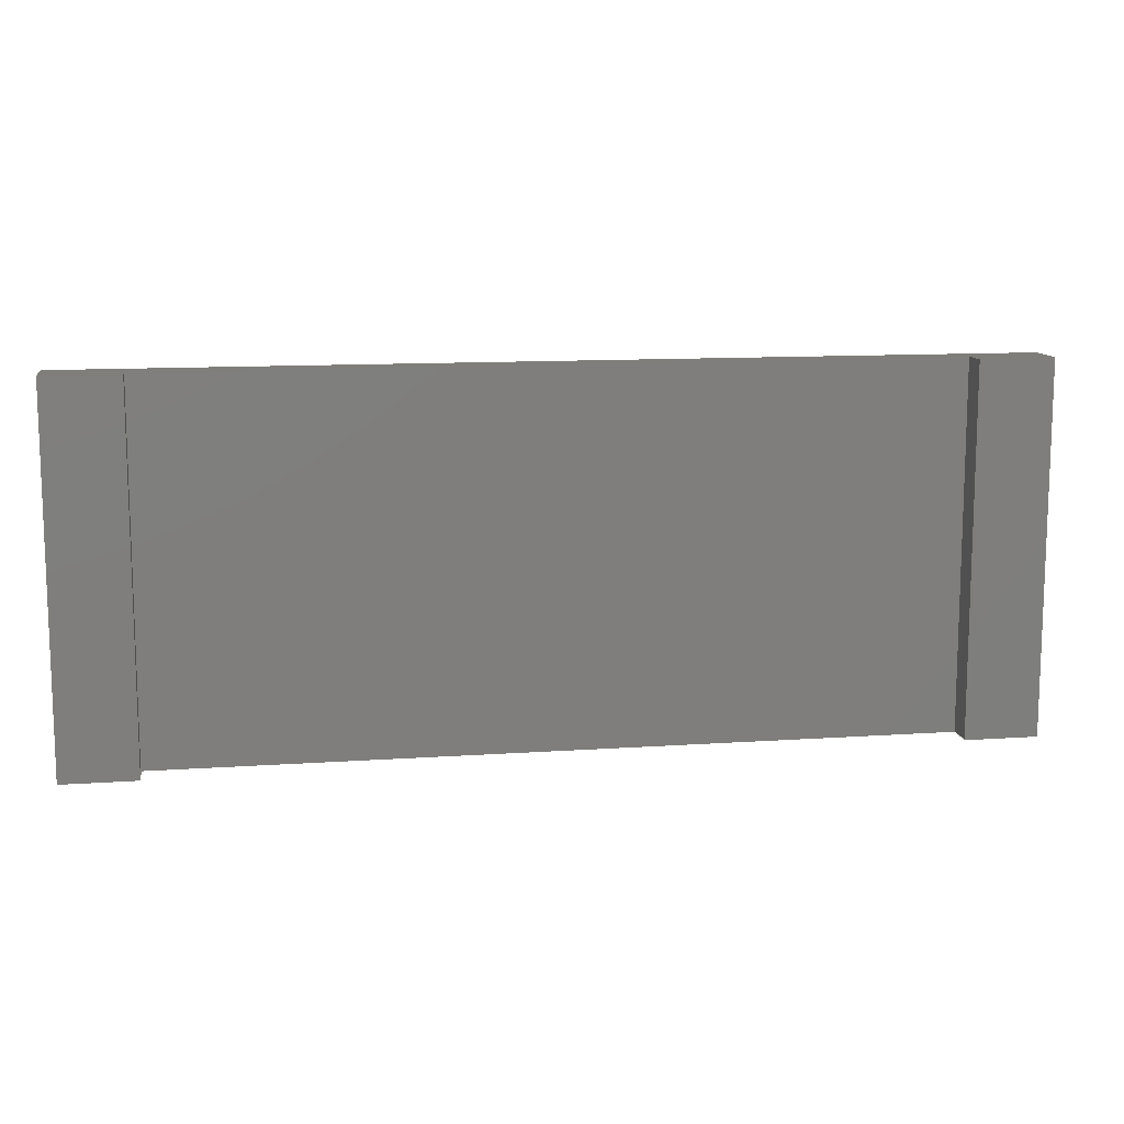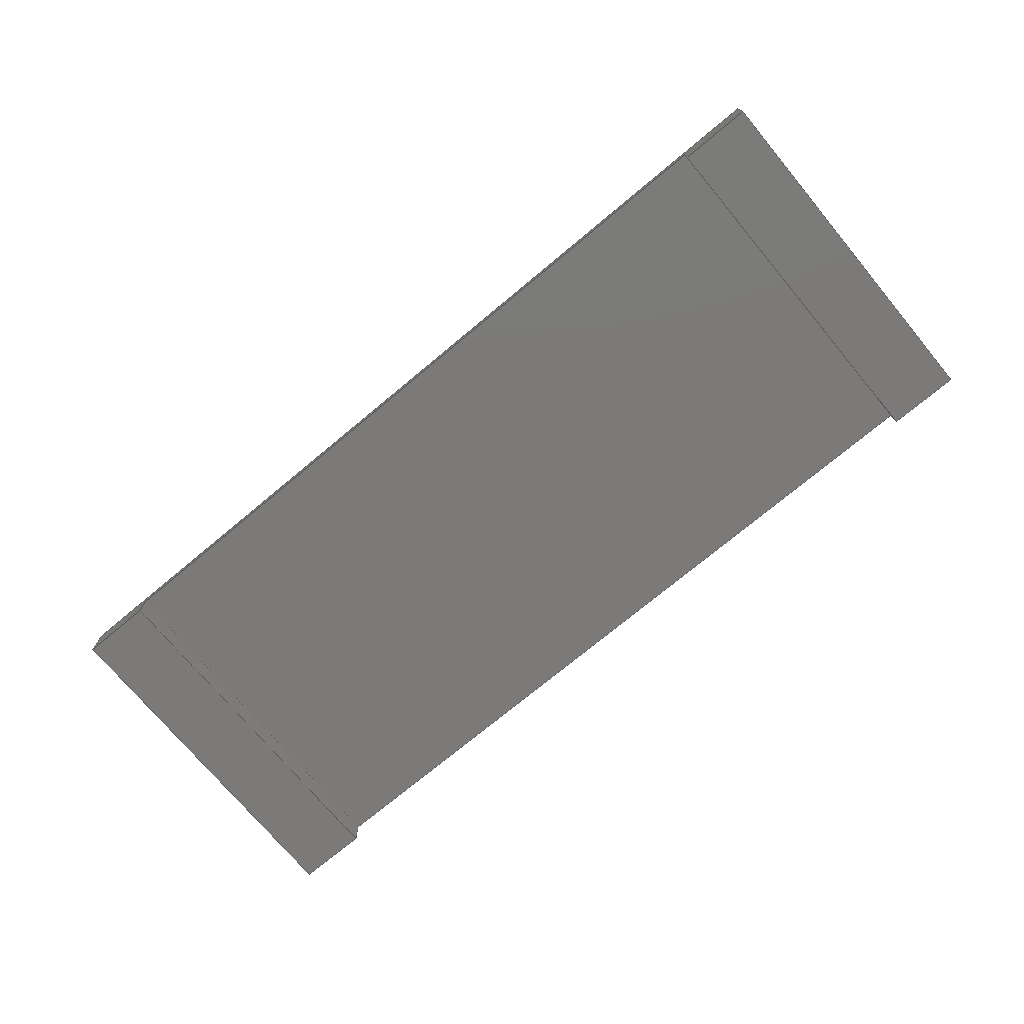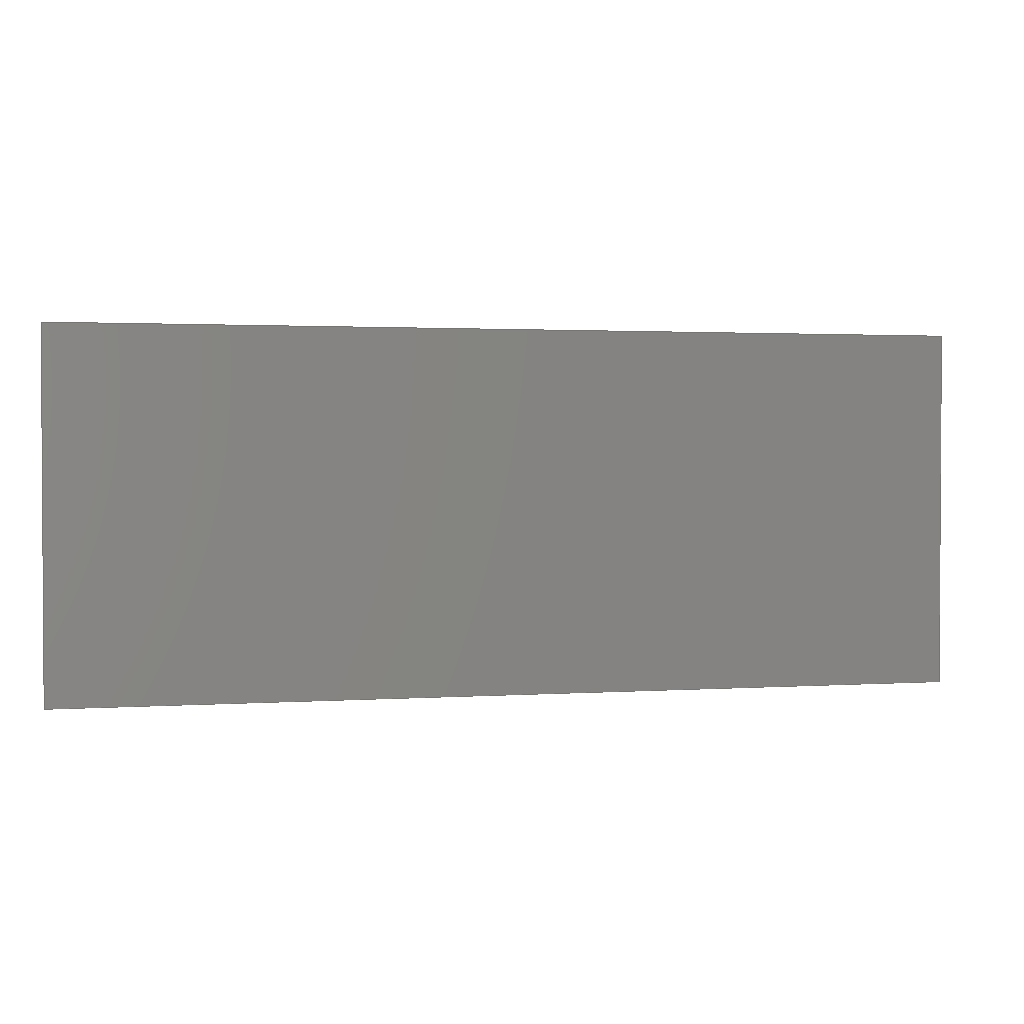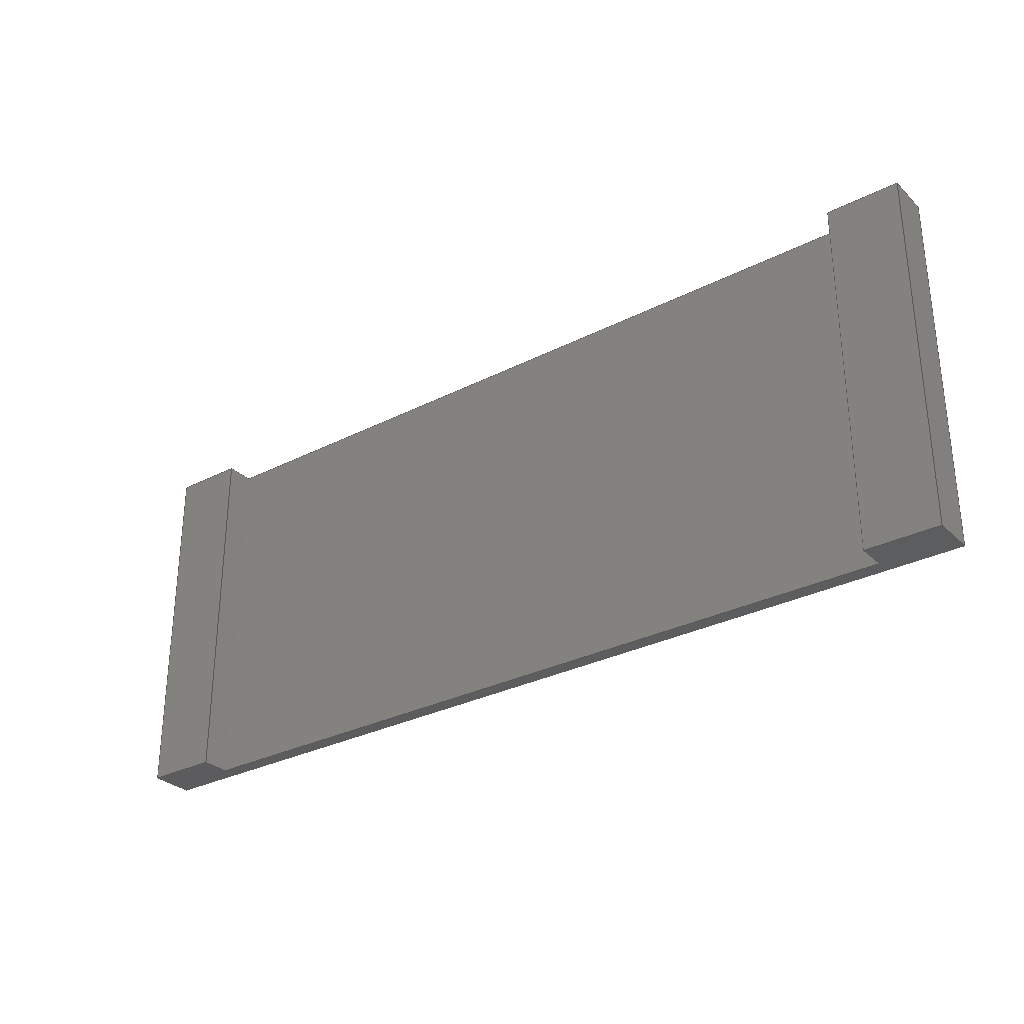
<metadata>
{"format":"step","ext":"step","renderer":"f3d","projection":"perspective","resolution":1024,"background":"white","views":[{"elev":11.6,"azim":-9.5,"up":"+Z"},{"elev":-73.6,"azim":-140.2,"up":"+Y"},{"elev":1.8,"azim":166.4,"up":"+Z"},{"elev":-30.2,"azim":36.6,"up":"+Z"}]}
</metadata>
<code>
ISO-10303-21;
DATA;
#1=MECHANICAL_DESIGN_GEOMETRIC_PRESENTATION_REPRESENTATION('',(#4),#306);
#2=SHAPE_REPRESENTATION_RELATIONSHIP('SRR','None',#313,#3);
#3=ADVANCED_BREP_SHAPE_REPRESENTATION('',(#5),#305);
#4=STYLED_ITEM('',(#323),#5);
#5=MANIFOLD_SOLID_BREP('Body1',#182);
#6=FACE_OUTER_BOUND('',#16,.T.);
#7=FACE_OUTER_BOUND('',#17,.T.);
#8=FACE_OUTER_BOUND('',#18,.T.);
#9=FACE_OUTER_BOUND('',#19,.T.);
#10=FACE_OUTER_BOUND('',#20,.T.);
#11=FACE_OUTER_BOUND('',#21,.T.);
#12=FACE_OUTER_BOUND('',#22,.T.);
#13=FACE_OUTER_BOUND('',#23,.T.);
#14=FACE_OUTER_BOUND('',#24,.T.);
#15=FACE_OUTER_BOUND('',#25,.T.);
#16=EDGE_LOOP('',(#114,#115,#116,#117));
#17=EDGE_LOOP('',(#118,#119,#120,#121));
#18=EDGE_LOOP('',(#122,#123,#124,#125));
#19=EDGE_LOOP('',(#126,#127,#128,#129));
#20=EDGE_LOOP('',(#130,#131,#132,#133));
#21=EDGE_LOOP('',(#134,#135,#136,#137,#138,#139,#140,#141));
#22=EDGE_LOOP('',(#142,#143,#144,#145,#146,#147,#148,#149));
#23=EDGE_LOOP('',(#150,#151,#152,#153));
#24=EDGE_LOOP('',(#154,#155,#156,#157));
#25=EDGE_LOOP('',(#158,#159,#160,#161));
#26=LINE('',#256,#50);
#27=LINE('',#258,#51);
#28=LINE('',#260,#52);
#29=LINE('',#261,#53);
#30=LINE('',#265,#54);
#31=LINE('',#267,#55);
#32=LINE('',#269,#56);
#33=LINE('',#270,#57);
#34=LINE('',#272,#58);
#35=LINE('',#273,#59);
#36=LINE('',#276,#60);
#37=LINE('',#278,#61);
#38=LINE('',#279,#62);
#39=LINE('',#282,#63);
#40=LINE('',#284,#64);
#41=LINE('',#285,#65);
#42=LINE('',#288,#66);
#43=LINE('',#290,#67);
#44=LINE('',#291,#68);
#45=LINE('',#294,#69);
#46=LINE('',#296,#70);
#47=LINE('',#297,#71);
#48=LINE('',#299,#72);
#49=LINE('',#300,#73);
#50=VECTOR('',#210,1);
#51=VECTOR('',#211,1);
#52=VECTOR('',#212,1);
#53=VECTOR('',#213,1);
#54=VECTOR('',#216,1);
#55=VECTOR('',#217,1);
#56=VECTOR('',#218,1);
#57=VECTOR('',#219,1);
#58=VECTOR('',#222,1);
#59=VECTOR('',#223,1);
#60=VECTOR('',#226,1);
#61=VECTOR('',#227,1);
#62=VECTOR('',#228,1);
#63=VECTOR('',#231,1);
#64=VECTOR('',#232,1);
#65=VECTOR('',#233,1);
#66=VECTOR('',#236,1);
#67=VECTOR('',#237,1);
#68=VECTOR('',#238,1);
#69=VECTOR('',#241,1);
#70=VECTOR('',#242,1);
#71=VECTOR('',#243,1);
#72=VECTOR('',#246,1);
#73=VECTOR('',#247,1);
#74=VERTEX_POINT('',#254);
#75=VERTEX_POINT('',#255);
#76=VERTEX_POINT('',#257);
#77=VERTEX_POINT('',#259);
#78=VERTEX_POINT('',#263);
#79=VERTEX_POINT('',#264);
#80=VERTEX_POINT('',#266);
#81=VERTEX_POINT('',#268);
#82=VERTEX_POINT('',#275);
#83=VERTEX_POINT('',#277);
#84=VERTEX_POINT('',#281);
#85=VERTEX_POINT('',#283);
#86=VERTEX_POINT('',#287);
#87=VERTEX_POINT('',#289);
#88=VERTEX_POINT('',#293);
#89=VERTEX_POINT('',#295);
#90=EDGE_CURVE('',#74,#75,#26,.T.);
#91=EDGE_CURVE('',#74,#76,#27,.T.);
#92=EDGE_CURVE('',#77,#76,#28,.T.);
#93=EDGE_CURVE('',#75,#77,#29,.T.);
#94=EDGE_CURVE('',#78,#79,#30,.T.);
#95=EDGE_CURVE('',#79,#80,#31,.T.);
#96=EDGE_CURVE('',#81,#80,#32,.T.);
#97=EDGE_CURVE('',#78,#81,#33,.T.);
#98=EDGE_CURVE('',#80,#77,#34,.T.);
#99=EDGE_CURVE('',#76,#81,#35,.T.);
#100=EDGE_CURVE('',#75,#82,#36,.T.);
#101=EDGE_CURVE('',#83,#82,#37,.T.);
#102=EDGE_CURVE('',#83,#74,#38,.T.);
#103=EDGE_CURVE('',#82,#84,#39,.T.);
#104=EDGE_CURVE('',#85,#84,#40,.T.);
#105=EDGE_CURVE('',#83,#85,#41,.T.);
#106=EDGE_CURVE('',#86,#79,#42,.T.);
#107=EDGE_CURVE('',#86,#87,#43,.T.);
#108=EDGE_CURVE('',#84,#87,#44,.T.);
#109=EDGE_CURVE('',#78,#88,#45,.T.);
#110=EDGE_CURVE('',#89,#85,#46,.T.);
#111=EDGE_CURVE('',#88,#89,#47,.T.);
#112=EDGE_CURVE('',#88,#86,#48,.T.);
#113=EDGE_CURVE('',#87,#89,#49,.T.);
#114=ORIENTED_EDGE('',*,*,#90,.F.);
#115=ORIENTED_EDGE('',*,*,#91,.T.);
#116=ORIENTED_EDGE('',*,*,#92,.F.);
#117=ORIENTED_EDGE('',*,*,#93,.F.);
#118=ORIENTED_EDGE('',*,*,#94,.T.);
#119=ORIENTED_EDGE('',*,*,#95,.T.);
#120=ORIENTED_EDGE('',*,*,#96,.F.);
#121=ORIENTED_EDGE('',*,*,#97,.F.);
#122=ORIENTED_EDGE('',*,*,#96,.T.);
#123=ORIENTED_EDGE('',*,*,#98,.T.);
#124=ORIENTED_EDGE('',*,*,#92,.T.);
#125=ORIENTED_EDGE('',*,*,#99,.T.);
#126=ORIENTED_EDGE('',*,*,#100,.T.);
#127=ORIENTED_EDGE('',*,*,#101,.F.);
#128=ORIENTED_EDGE('',*,*,#102,.T.);
#129=ORIENTED_EDGE('',*,*,#90,.T.);
#130=ORIENTED_EDGE('',*,*,#101,.T.);
#131=ORIENTED_EDGE('',*,*,#103,.T.);
#132=ORIENTED_EDGE('',*,*,#104,.F.);
#133=ORIENTED_EDGE('',*,*,#105,.F.);
#134=ORIENTED_EDGE('',*,*,#106,.F.);
#135=ORIENTED_EDGE('',*,*,#107,.T.);
#136=ORIENTED_EDGE('',*,*,#108,.F.);
#137=ORIENTED_EDGE('',*,*,#103,.F.);
#138=ORIENTED_EDGE('',*,*,#100,.F.);
#139=ORIENTED_EDGE('',*,*,#93,.T.);
#140=ORIENTED_EDGE('',*,*,#98,.F.);
#141=ORIENTED_EDGE('',*,*,#95,.F.);
#142=ORIENTED_EDGE('',*,*,#109,.F.);
#143=ORIENTED_EDGE('',*,*,#97,.T.);
#144=ORIENTED_EDGE('',*,*,#99,.F.);
#145=ORIENTED_EDGE('',*,*,#91,.F.);
#146=ORIENTED_EDGE('',*,*,#102,.F.);
#147=ORIENTED_EDGE('',*,*,#105,.T.);
#148=ORIENTED_EDGE('',*,*,#110,.F.);
#149=ORIENTED_EDGE('',*,*,#111,.F.);
#150=ORIENTED_EDGE('',*,*,#112,.F.);
#151=ORIENTED_EDGE('',*,*,#111,.T.);
#152=ORIENTED_EDGE('',*,*,#113,.F.);
#153=ORIENTED_EDGE('',*,*,#107,.F.);
#154=ORIENTED_EDGE('',*,*,#112,.T.);
#155=ORIENTED_EDGE('',*,*,#106,.T.);
#156=ORIENTED_EDGE('',*,*,#94,.F.);
#157=ORIENTED_EDGE('',*,*,#109,.T.);
#158=ORIENTED_EDGE('',*,*,#113,.T.);
#159=ORIENTED_EDGE('',*,*,#110,.T.);
#160=ORIENTED_EDGE('',*,*,#104,.T.);
#161=ORIENTED_EDGE('',*,*,#108,.T.);
#162=PLANE('',#196);
#163=PLANE('',#197);
#164=PLANE('',#198);
#165=PLANE('',#199);
#166=PLANE('',#200);
#167=PLANE('',#201);
#168=PLANE('',#202);
#169=PLANE('',#203);
#170=PLANE('',#204);
#171=PLANE('',#205);
#172=ADVANCED_FACE('',(#6),#162,.T.);
#173=ADVANCED_FACE('',(#7),#163,.T.);
#174=ADVANCED_FACE('',(#8),#164,.T.);
#175=ADVANCED_FACE('',(#9),#165,.T.);
#176=ADVANCED_FACE('',(#10),#166,.T.);
#177=ADVANCED_FACE('',(#11),#167,.T.);
#178=ADVANCED_FACE('',(#12),#168,.T.);
#179=ADVANCED_FACE('',(#13),#169,.T.);
#180=ADVANCED_FACE('',(#14),#170,.T.);
#181=ADVANCED_FACE('',(#15),#171,.T.);
#182=CLOSED_SHELL('',(#172,#173,#174,#175,#176,#177,#178,#179,#180,#181));
#183=DERIVED_UNIT_ELEMENT(#185,1);
#184=DERIVED_UNIT_ELEMENT(#308,3);
#185=(
MASS_UNIT()
NAMED_UNIT(*)
SI_UNIT(.KILO.,.GRAM.)
);
#186=DERIVED_UNIT((#183,#184));
#187=MEASURE_REPRESENTATION_ITEM('density measure',
POSITIVE_RATIO_MEASURE(7850),#186);
#188=PROPERTY_DEFINITION_REPRESENTATION(#193,#190);
#189=PROPERTY_DEFINITION_REPRESENTATION(#194,#191);
#190=REPRESENTATION('material name',(#192),#305);
#191=REPRESENTATION('density',(#187),#305);
#192=DESCRIPTIVE_REPRESENTATION_ITEM('Steel','Steel');
#193=PROPERTY_DEFINITION('material property','material name',#315);
#194=PROPERTY_DEFINITION('material property','density of part',#315);
#195=AXIS2_PLACEMENT_3D('placement',#252,#206,#207);
#196=AXIS2_PLACEMENT_3D('',#253,#208,#209);
#197=AXIS2_PLACEMENT_3D('',#262,#214,#215);
#198=AXIS2_PLACEMENT_3D('',#271,#220,#221);
#199=AXIS2_PLACEMENT_3D('',#274,#224,#225);
#200=AXIS2_PLACEMENT_3D('',#280,#229,#230);
#201=AXIS2_PLACEMENT_3D('',#286,#234,#235);
#202=AXIS2_PLACEMENT_3D('',#292,#239,#240);
#203=AXIS2_PLACEMENT_3D('',#298,#244,#245);
#204=AXIS2_PLACEMENT_3D('',#301,#248,#249);
#205=AXIS2_PLACEMENT_3D('',#302,#250,#251);
#206=DIRECTION('axis',(0,0,1));
#207=DIRECTION('refdir',(1,0,0));
#208=DIRECTION('center_axis',(-1,0,0));
#209=DIRECTION('ref_axis',(0,0,-1));
#210=DIRECTION('',(0,0,1));
#211=DIRECTION('',(0,-1,0));
#212=DIRECTION('',(0,0,-1));
#213=DIRECTION('',(0,-1,0));
#214=DIRECTION('center_axis',(1,0,0));
#215=DIRECTION('ref_axis',(0,0,1));
#216=DIRECTION('',(0,0,1));
#217=DIRECTION('',(0,-1,0));
#218=DIRECTION('',(0,0,1));
#219=DIRECTION('',(0,-1,0));
#220=DIRECTION('center_axis',(0,-1,0));
#221=DIRECTION('ref_axis',(0,0,-1));
#222=DIRECTION('',(-1,0,0));
#223=DIRECTION('',(1,0,0));
#224=DIRECTION('center_axis',(0,-1,0));
#225=DIRECTION('ref_axis',(0,0,-1));
#226=DIRECTION('',(-1,0,0));
#227=DIRECTION('',(0,0,1));
#228=DIRECTION('',(1,0,0));
#229=DIRECTION('center_axis',(1,0,0));
#230=DIRECTION('ref_axis',(0,0,1));
#231=DIRECTION('',(0,-1,0));
#232=DIRECTION('',(0,0,1));
#233=DIRECTION('',(0,-1,0));
#234=DIRECTION('center_axis',(0,0,1));
#235=DIRECTION('ref_axis',(-1,0,0));
#236=DIRECTION('',(1,0,0));
#237=DIRECTION('',(0,-1,0));
#238=DIRECTION('',(-1,0,0));
#239=DIRECTION('center_axis',(0,0,-1));
#240=DIRECTION('ref_axis',(1,0,0));
#241=DIRECTION('',(-1,0,0));
#242=DIRECTION('',(1,0,0));
#243=DIRECTION('',(0,-1,0));
#244=DIRECTION('center_axis',(-1,0,0));
#245=DIRECTION('ref_axis',(0,0,-1));
#246=DIRECTION('',(0,0,1));
#247=DIRECTION('',(0,0,-1));
#248=DIRECTION('center_axis',(0,1,0));
#249=DIRECTION('ref_axis',(1,0,0));
#250=DIRECTION('center_axis',(0,-1,0));
#251=DIRECTION('ref_axis',(0,0,-1));
#252=CARTESIAN_POINT('',(0,0,0));
#253=CARTESIAN_POINT('Origin',(-4.5,0,3.025));
#254=CARTESIAN_POINT('',(-4.5,-0.1,0.5));
#255=CARTESIAN_POINT('',(-4.5,-0.1,3.025));
#256=CARTESIAN_POINT('',(-4.5,-0.1,3.025));
#257=CARTESIAN_POINT('',(-4.5,-0.3,0.5));
#258=CARTESIAN_POINT('',(-4.5,0,0.5));
#259=CARTESIAN_POINT('',(-4.5,-0.3,3.025));
#260=CARTESIAN_POINT('',(-4.5,-0.3,3.025));
#261=CARTESIAN_POINT('',(-4.5,0,3.025));
#262=CARTESIAN_POINT('Origin',(-4,0,0.5));
#263=CARTESIAN_POINT('',(-4,0,0.5));
#264=CARTESIAN_POINT('',(-4,0,3.025));
#265=CARTESIAN_POINT('',(-4,0,1.562));
#266=CARTESIAN_POINT('',(-4,-0.3,3.025));
#267=CARTESIAN_POINT('',(-4,0,3.025));
#268=CARTESIAN_POINT('',(-4,-0.3,0.5));
#269=CARTESIAN_POINT('',(-4,-0.3,1.562));
#270=CARTESIAN_POINT('',(-4,0,0.5));
#271=CARTESIAN_POINT('Origin',(-4.25,-0.3,1.762));
#272=CARTESIAN_POINT('',(-4,-0.3,3.025));
#273=CARTESIAN_POINT('',(-4,-0.3,0.5));
#274=CARTESIAN_POINT('Origin',(-7.183,-0.1,1.762));
#275=CARTESIAN_POINT('',(-9.867,-0.1,3.025));
#276=CARTESIAN_POINT('',(-9.867,-0.1,3.025));
#277=CARTESIAN_POINT('',(-9.867,-0.1,0.5));
#278=CARTESIAN_POINT('',(-9.867,-0.1,1.131));
#279=CARTESIAN_POINT('',(-4.5,-0.1,0.5));
#280=CARTESIAN_POINT('Origin',(-9.867,0,0.5));
#281=CARTESIAN_POINT('',(-9.867,-0.3,3.025));
#282=CARTESIAN_POINT('',(-9.867,0,3.025));
#283=CARTESIAN_POINT('',(-9.867,-0.3,0.5));
#284=CARTESIAN_POINT('',(-9.867,-0.3,3.025));
#285=CARTESIAN_POINT('',(-9.867,0,0.5));
#286=CARTESIAN_POINT('Origin',(-9.867,0,3.025));
#287=CARTESIAN_POINT('',(-10.37,0,3.025));
#288=CARTESIAN_POINT('',(-10.37,0,3.025));
#289=CARTESIAN_POINT('',(-10.37,-0.3,3.025));
#290=CARTESIAN_POINT('',(-10.37,0,3.025));
#291=CARTESIAN_POINT('',(-10.37,-0.3,3.025));
#292=CARTESIAN_POINT('Origin',(-10.37,0,0.5));
#293=CARTESIAN_POINT('',(-10.37,0,0.5));
#294=CARTESIAN_POINT('',(-4,0,0.5));
#295=CARTESIAN_POINT('',(-10.37,-0.3,0.5));
#296=CARTESIAN_POINT('',(-4,-0.3,0.5));
#297=CARTESIAN_POINT('',(-10.37,0,0.5));
#298=CARTESIAN_POINT('Origin',(-10.37,0,3.025));
#299=CARTESIAN_POINT('',(-10.37,0,0.5));
#300=CARTESIAN_POINT('',(-10.37,-0.3,0.5));
#301=CARTESIAN_POINT('Origin',(-10.12,0,1.762));
#302=CARTESIAN_POINT('Origin',(-10.12,-0.3,1.762));
#303=UNCERTAINTY_MEASURE_WITH_UNIT(LENGTH_MEASURE(0.001),#307,
'DISTANCE_ACCURACY_VALUE',
'Maximum model space distance between geometric entities at asserted c
onnectivities');
#304=UNCERTAINTY_MEASURE_WITH_UNIT(LENGTH_MEASURE(0.001),#307,
'DISTANCE_ACCURACY_VALUE',
'Maximum model space distance between geometric entities at asserted c
onnectivities');
#305=(
GEOMETRIC_REPRESENTATION_CONTEXT(3)
GLOBAL_UNCERTAINTY_ASSIGNED_CONTEXT((#303))
GLOBAL_UNIT_ASSIGNED_CONTEXT((#307,#309,#310))
REPRESENTATION_CONTEXT('','3D')
);
#306=(
GEOMETRIC_REPRESENTATION_CONTEXT(3)
GLOBAL_UNCERTAINTY_ASSIGNED_CONTEXT((#304))
GLOBAL_UNIT_ASSIGNED_CONTEXT((#307,#309,#310))
REPRESENTATION_CONTEXT('','3D')
);
#307=(
LENGTH_UNIT()
NAMED_UNIT(*)
SI_UNIT(.CENTI.,.METRE.)
);
#308=(
LENGTH_UNIT()
NAMED_UNIT(*)
SI_UNIT($,.METRE.)
);
#309=(
NAMED_UNIT(*)
PLANE_ANGLE_UNIT()
SI_UNIT($,.RADIAN.)
);
#310=(
NAMED_UNIT(*)
SI_UNIT($,.STERADIAN.)
SOLID_ANGLE_UNIT()
);
#311=SHAPE_DEFINITION_REPRESENTATION(#312,#313);
#312=PRODUCT_DEFINITION_SHAPE('',$,#315);
#313=SHAPE_REPRESENTATION('',(#195),#305);
#314=PRODUCT_DEFINITION_CONTEXT('part definition',#319,'design');
#315=PRODUCT_DEFINITION('Pokrycie Rowku','Pokrycie Rowku',#316,#314);
#316=PRODUCT_DEFINITION_FORMATION('',$,#321);
#317=PRODUCT_RELATED_PRODUCT_CATEGORY('Pokrycie Rowku','Pokrycie Rowku',
(#321));
#318=APPLICATION_PROTOCOL_DEFINITION('international standard',
'automotive_design',2009,#319);
#319=APPLICATION_CONTEXT(
'Core Data for Automotive Mechanical Design Process');
#320=PRODUCT_CONTEXT('part definition',#319,'mechanical');
#321=PRODUCT('Pokrycie Rowku','Pokrycie Rowku',$,(#320));
#322=PRESENTATION_STYLE_ASSIGNMENT((#324));
#323=PRESENTATION_STYLE_ASSIGNMENT((#325));
#324=SURFACE_STYLE_USAGE(.BOTH.,#326);
#325=SURFACE_STYLE_USAGE(.BOTH.,#327);
#326=SURFACE_SIDE_STYLE('',(#328));
#327=SURFACE_SIDE_STYLE('',(#329));
#328=SURFACE_STYLE_FILL_AREA(#330);
#329=SURFACE_STYLE_FILL_AREA(#331);
#330=FILL_AREA_STYLE('Steel - Satin',(#332));
#331=FILL_AREA_STYLE('Rubber - Weathered',(#333));
#332=FILL_AREA_STYLE_COLOUR('Steel - Satin',#334);
#333=FILL_AREA_STYLE_COLOUR('Rubber - Weathered',#335);
#334=COLOUR_RGB('Steel - Satin',0.6275,0.6275,0.6275);
#335=COLOUR_RGB('Rubber - Weathered',0.1529,0.1529,
0.1529);
ENDSEC;
END-ISO-10303-21;

</code>
